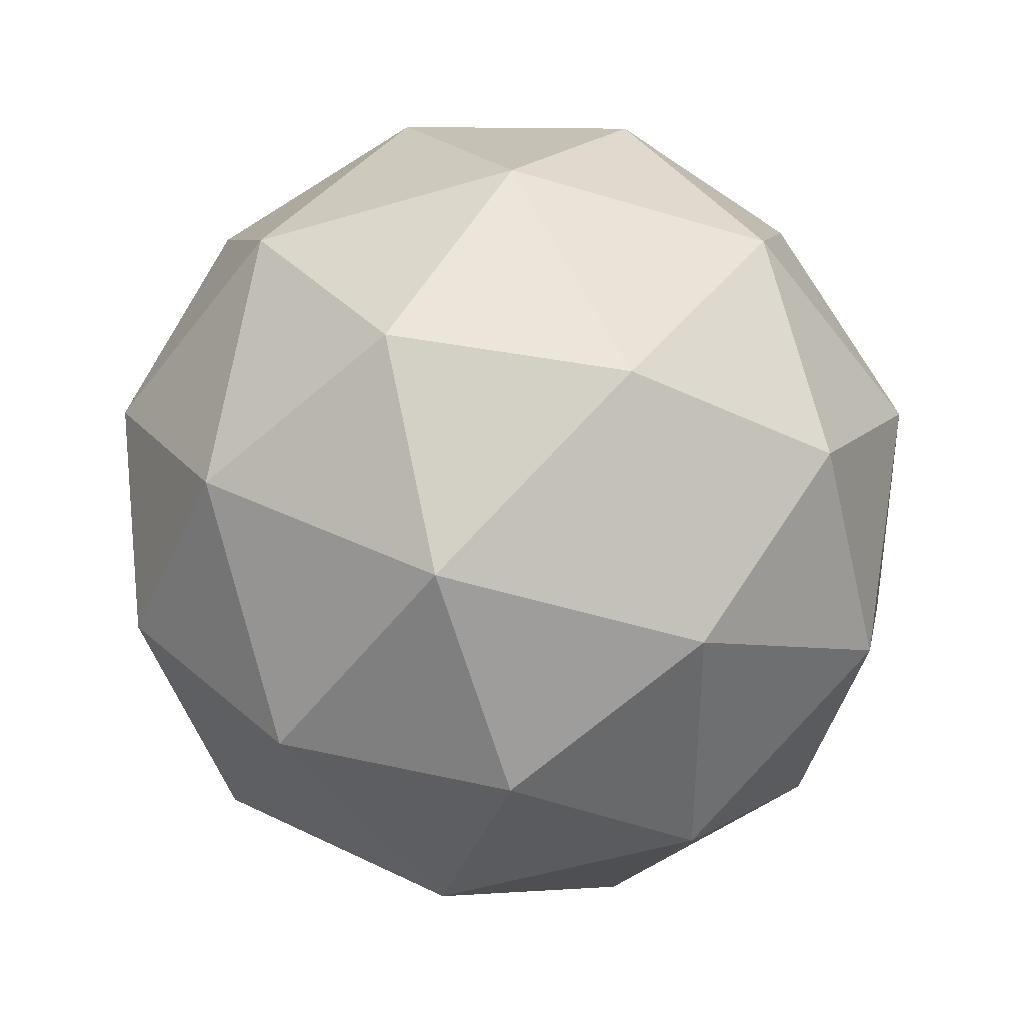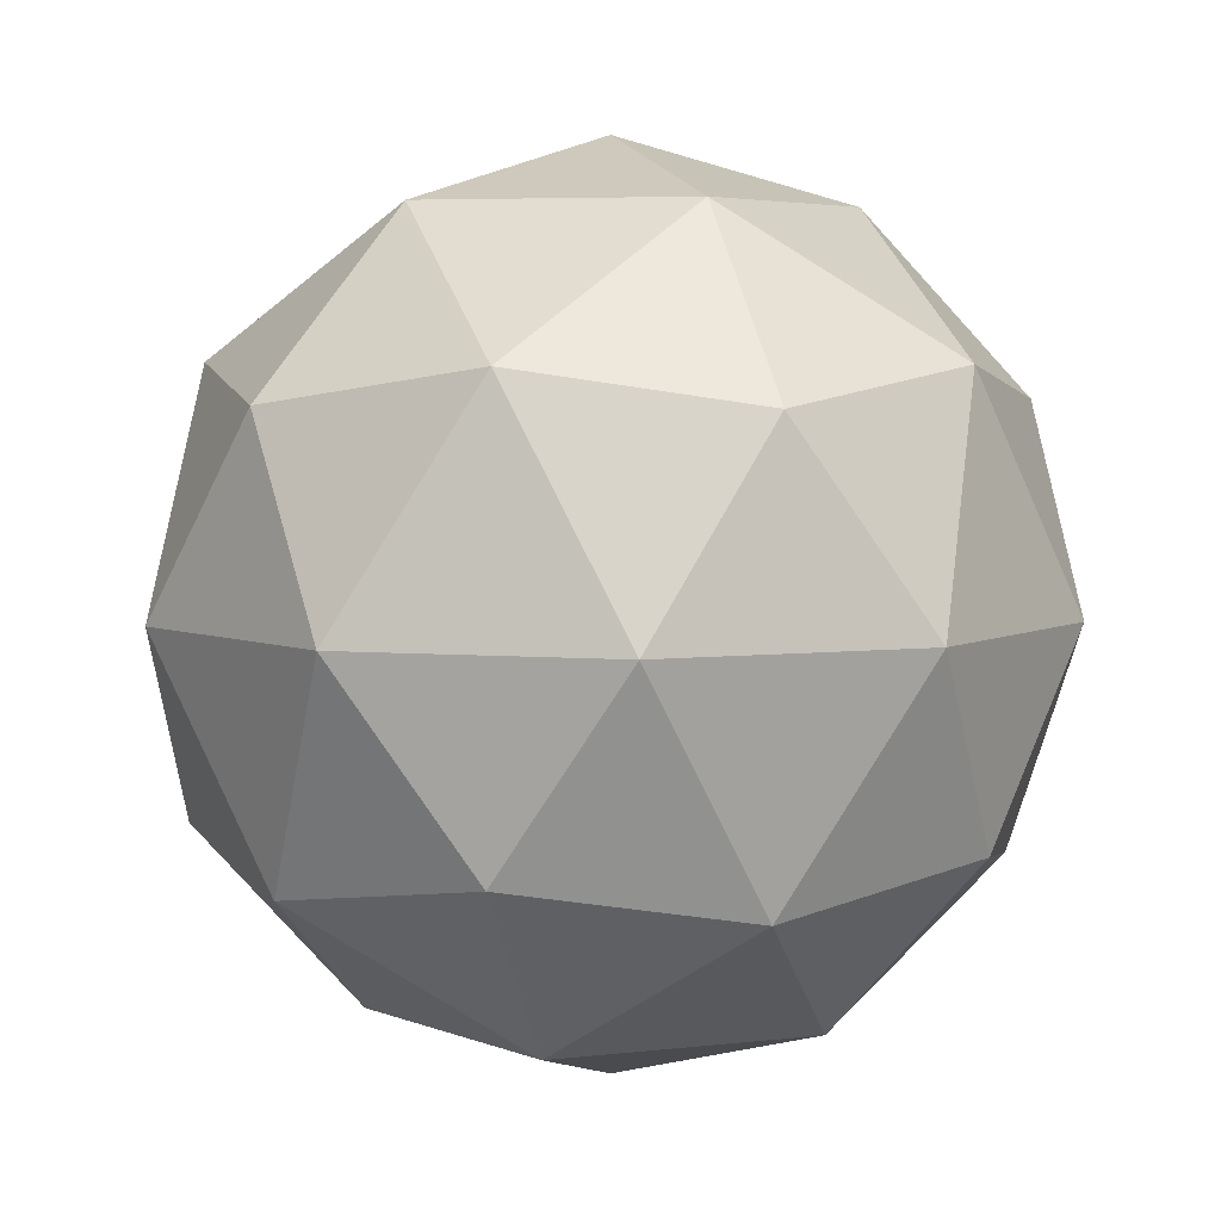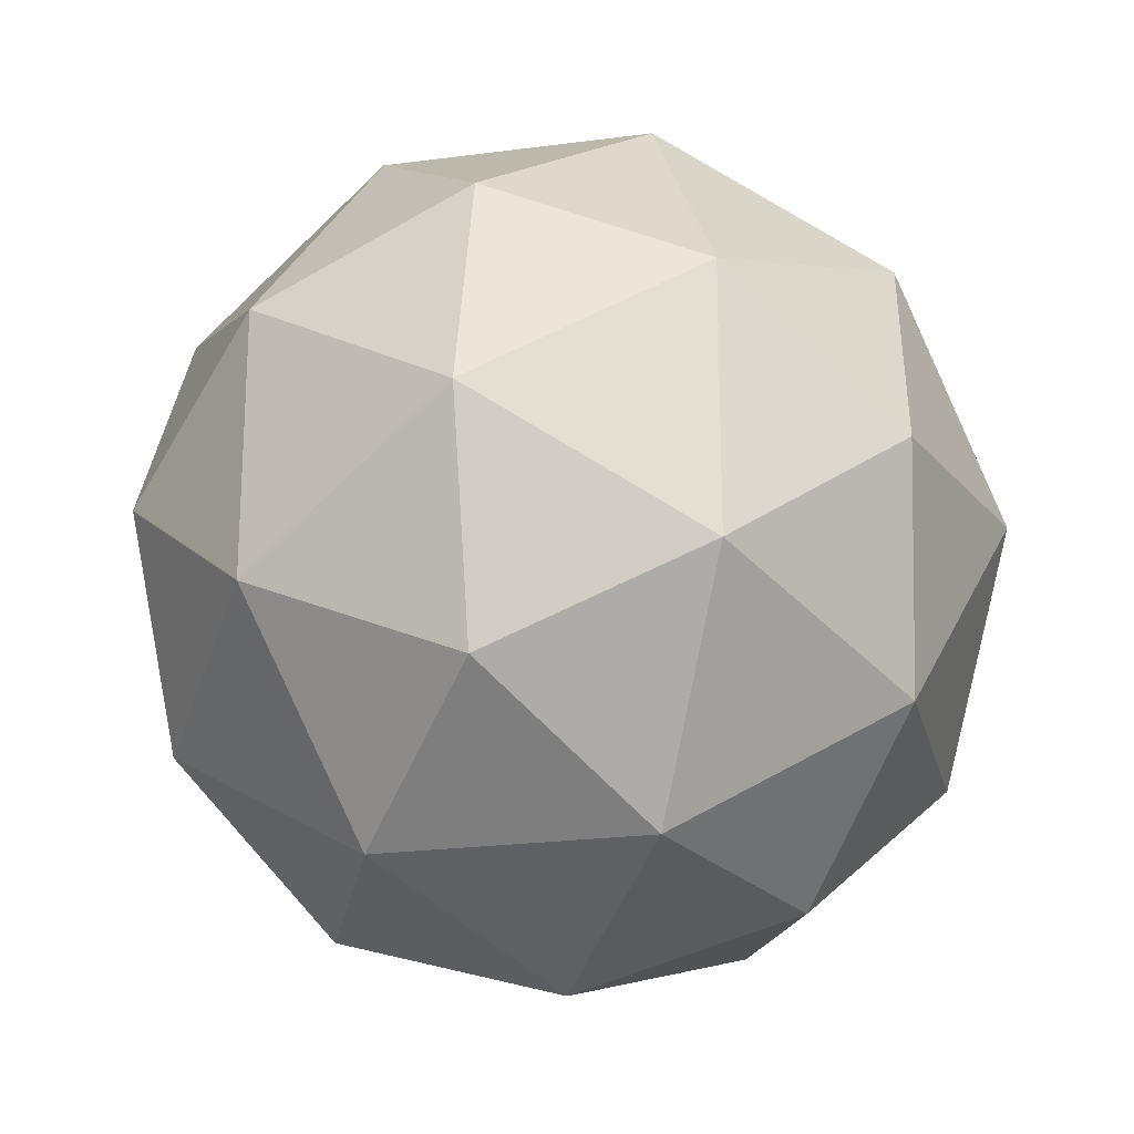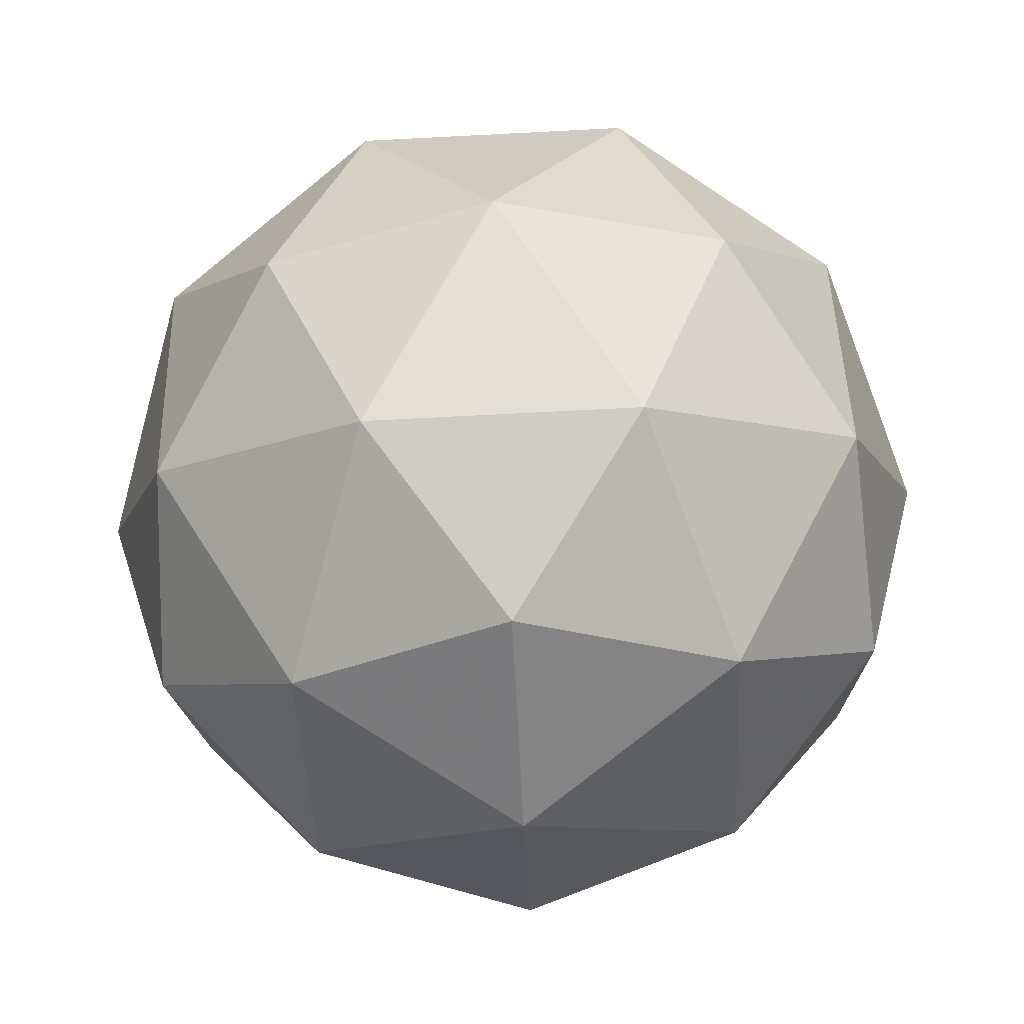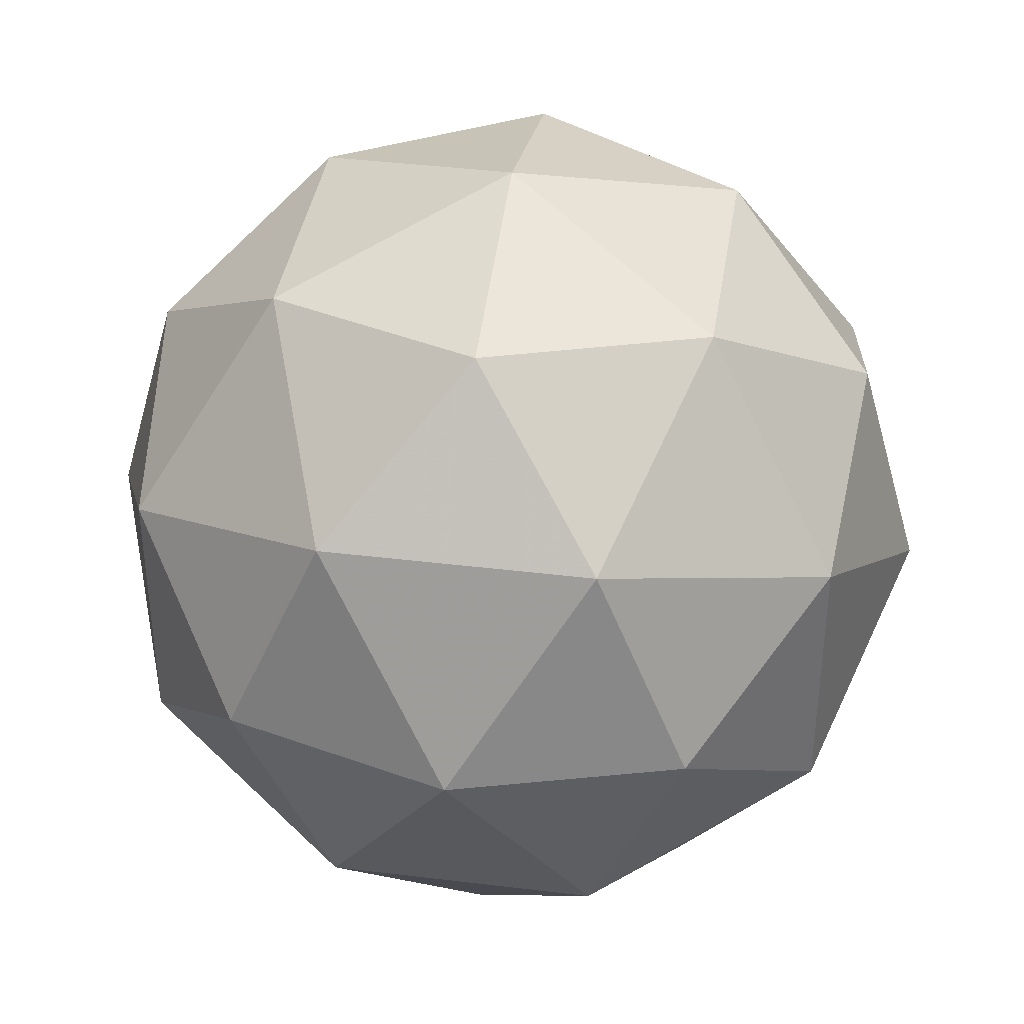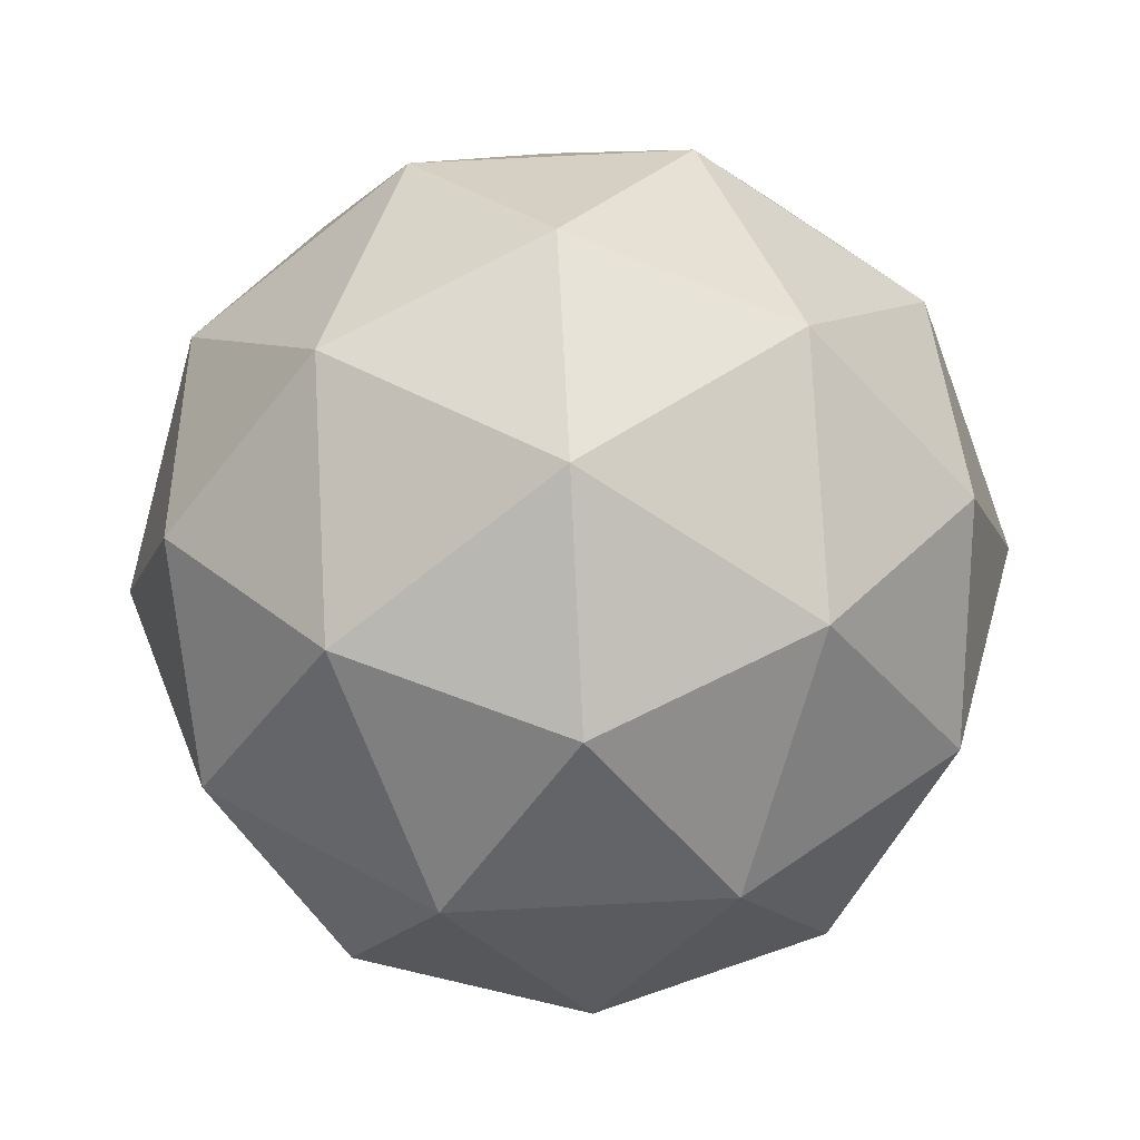
<metadata>
{"format":"obj","ext":"obj","renderer":"f3d","projection":"perspective","resolution":1024,"background":"white","views":[{"elev":38.4,"azim":0.2,"up":"+Z"},{"elev":5.1,"azim":-75.0,"up":"+Y"},{"elev":-22.5,"azim":-108.7,"up":"+Z"},{"elev":-76.4,"azim":164.9,"up":"+Y"},{"elev":39.0,"azim":-23.0,"up":"+Z"},{"elev":78.0,"azim":-34.6,"up":"+Z"}]}
</metadata>
<code>
g AIMR-i3-g145-s500
v 4070 -1420 -2401
v 4160 -1389 -2336
v 4036 -1389 -2296
v 4222 -1304 -2290
v 4249 -1320 -2401
v 3960 -1389 -2401
v 4036 -1389 -2506
v 4160 -1389 -2466
v 4270 -1210 -2336
v 4012 -1304 -2222
v 4126 -1320 -2231
v 4070 -1210 -2191
v 3883 -1304 -2401
v 3926 -1320 -2296
v 3871 -1210 -2336
v 4012 -1304 -2579
v 3926 -1320 -2506
v 3947 -1210 -2571
v 4222 -1304 -2511
v 4126 -1320 -2571
v 4194 -1210 -2571
v 4194 -1210 -2231
v 3947 -1210 -2231
v 3871 -1210 -2466
v 4070 -1210 -2611
v 4270 -1210 -2466
v 4128 -1116 -2222
v 4215 -1100 -2296
v 4105 -1031 -2296
v 3918 -1116 -2290
v 4015 -1100 -2231
v 3981 -1031 -2336
v 3918 -1116 -2511
v 3892 -1100 -2401
v 3981 -1031 -2466
v 4128 -1116 -2579
v 4015 -1100 -2571
v 4105 -1031 -2506
v 4258 -1116 -2401
v 4215 -1100 -2506
v 4181 -1031 -2401
v 4070 -999.9 -2401
f 1 2 3
f 4 2 5
f 1 3 6
f 1 6 7
f 1 7 8
f 4 5 9
f 10 11 12
f 13 14 15
f 16 17 18
f 19 20 21
f 4 9 22
f 10 12 23
f 13 15 24
f 16 18 25
f 19 21 26
f 27 28 29
f 30 31 32
f 33 34 35
f 36 37 38
f 39 40 41
f 41 38 42
f 41 40 38
f 40 36 38
f 38 35 42
f 38 37 35
f 37 33 35
f 35 32 42
f 35 34 32
f 34 30 32
f 32 29 42
f 32 31 29
f 31 27 29
f 29 41 42
f 29 28 41
f 28 39 41
f 26 40 39
f 26 21 40
f 21 36 40
f 25 37 36
f 25 18 37
f 18 33 37
f 24 34 33
f 24 15 34
f 15 30 34
f 23 31 30
f 23 12 31
f 12 27 31
f 22 28 27
f 22 9 28
f 9 39 28
f 21 25 36
f 21 20 25
f 20 16 25
f 18 24 33
f 18 17 24
f 17 13 24
f 15 23 30
f 15 14 23
f 14 10 23
f 12 22 27
f 12 11 22
f 11 4 22
f 9 26 39
f 9 5 26
f 5 19 26
f 8 20 19
f 8 7 20
f 7 16 20
f 7 17 16
f 7 6 17
f 6 13 17
f 6 14 13
f 6 3 14
f 3 10 14
f 5 8 19
f 5 2 8
f 2 1 8
f 3 11 10
f 3 2 11
f 2 4 11
f 2 4 11

</code>
